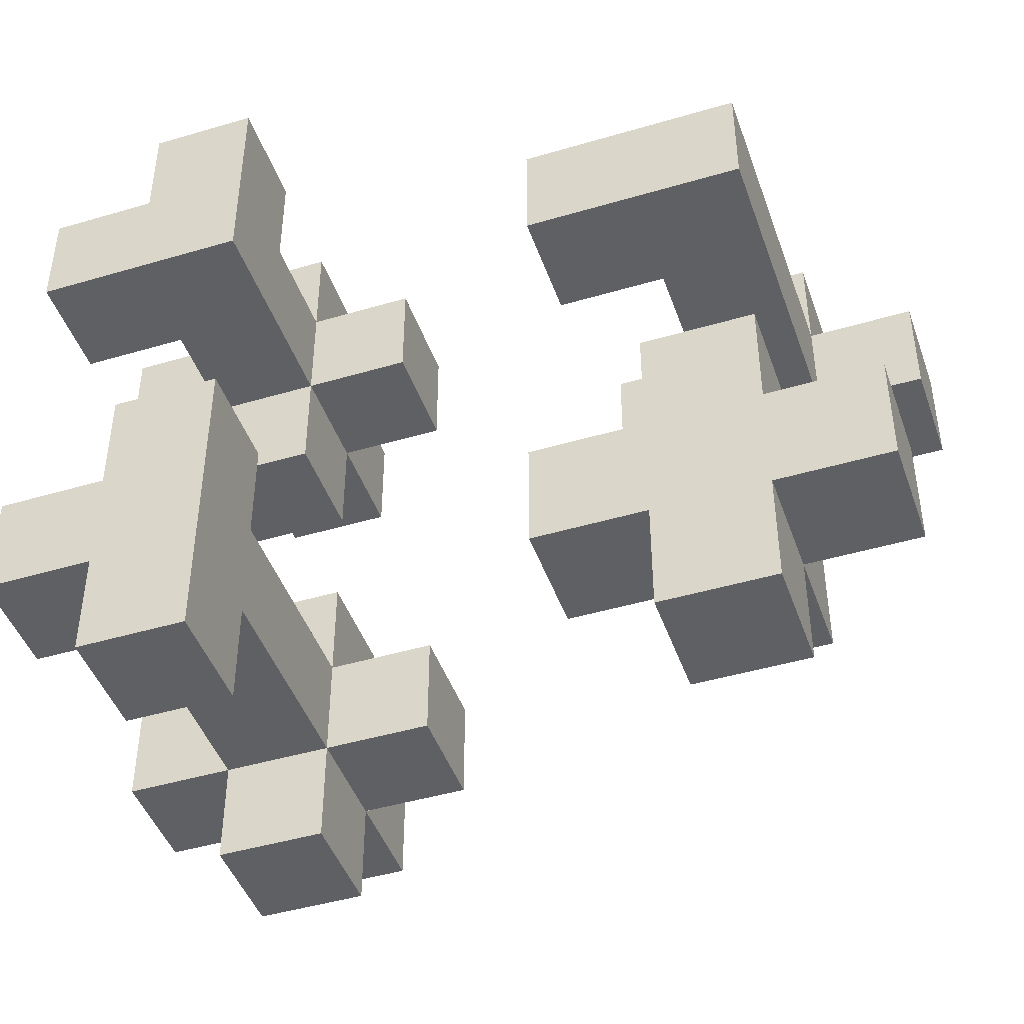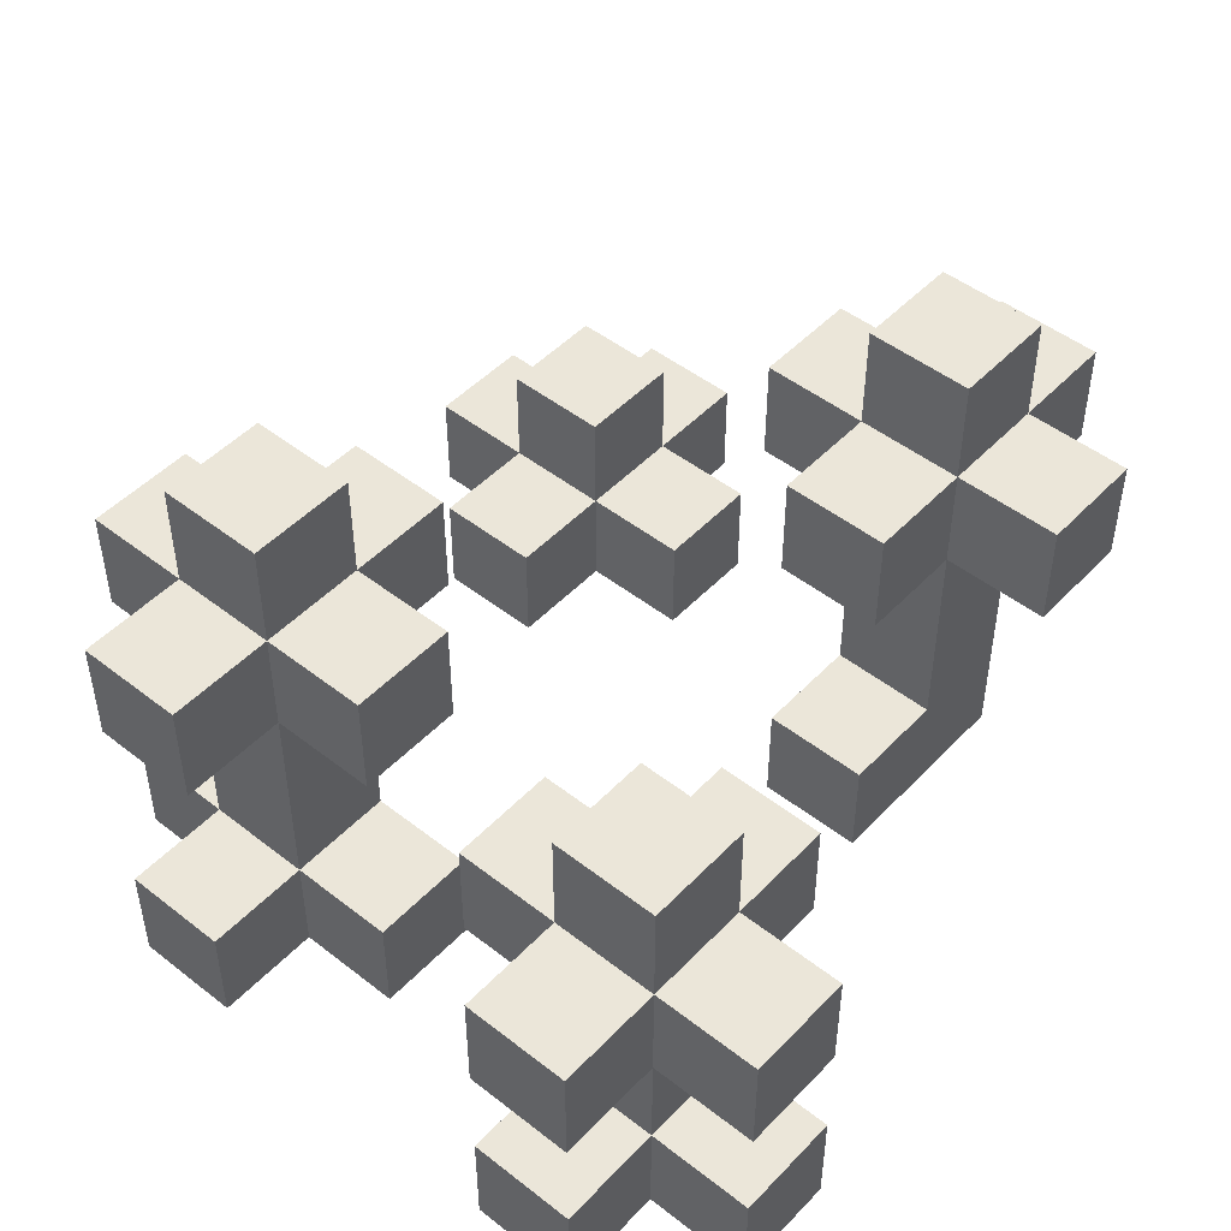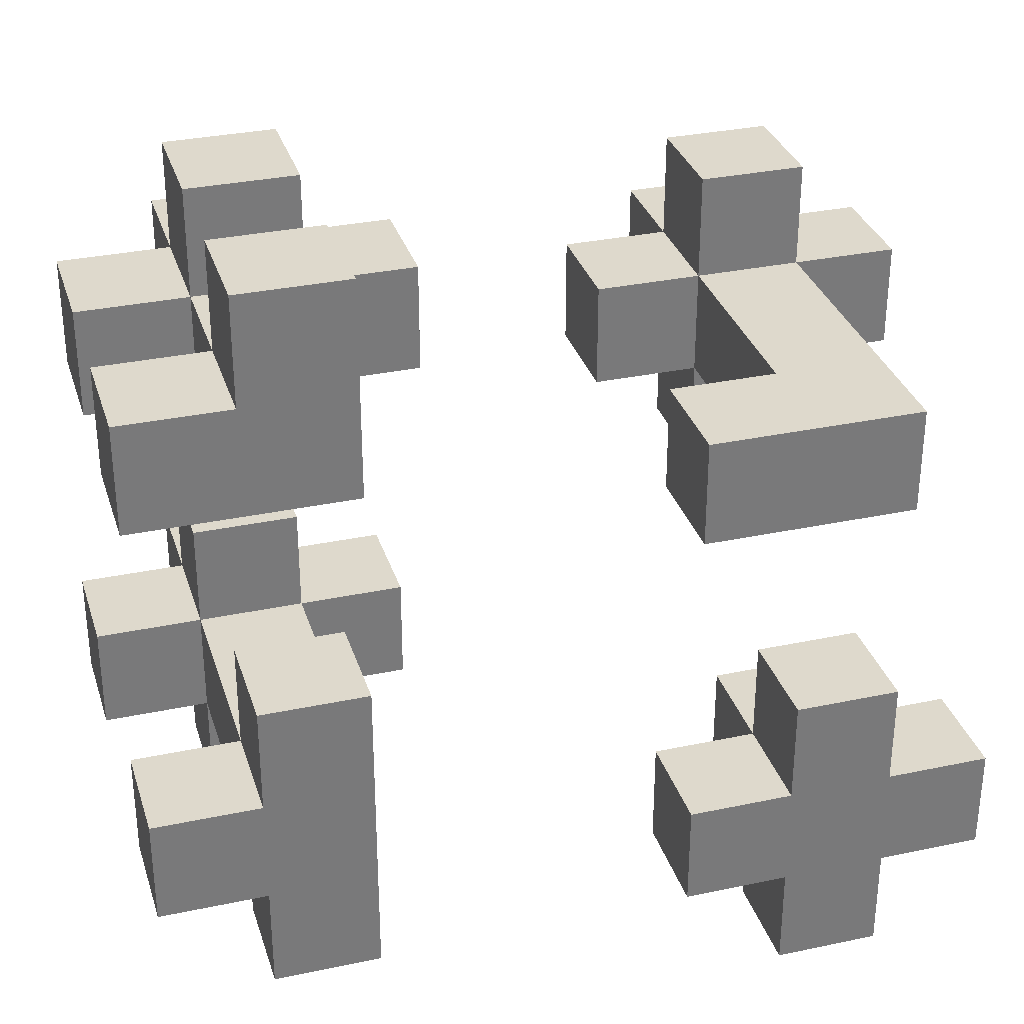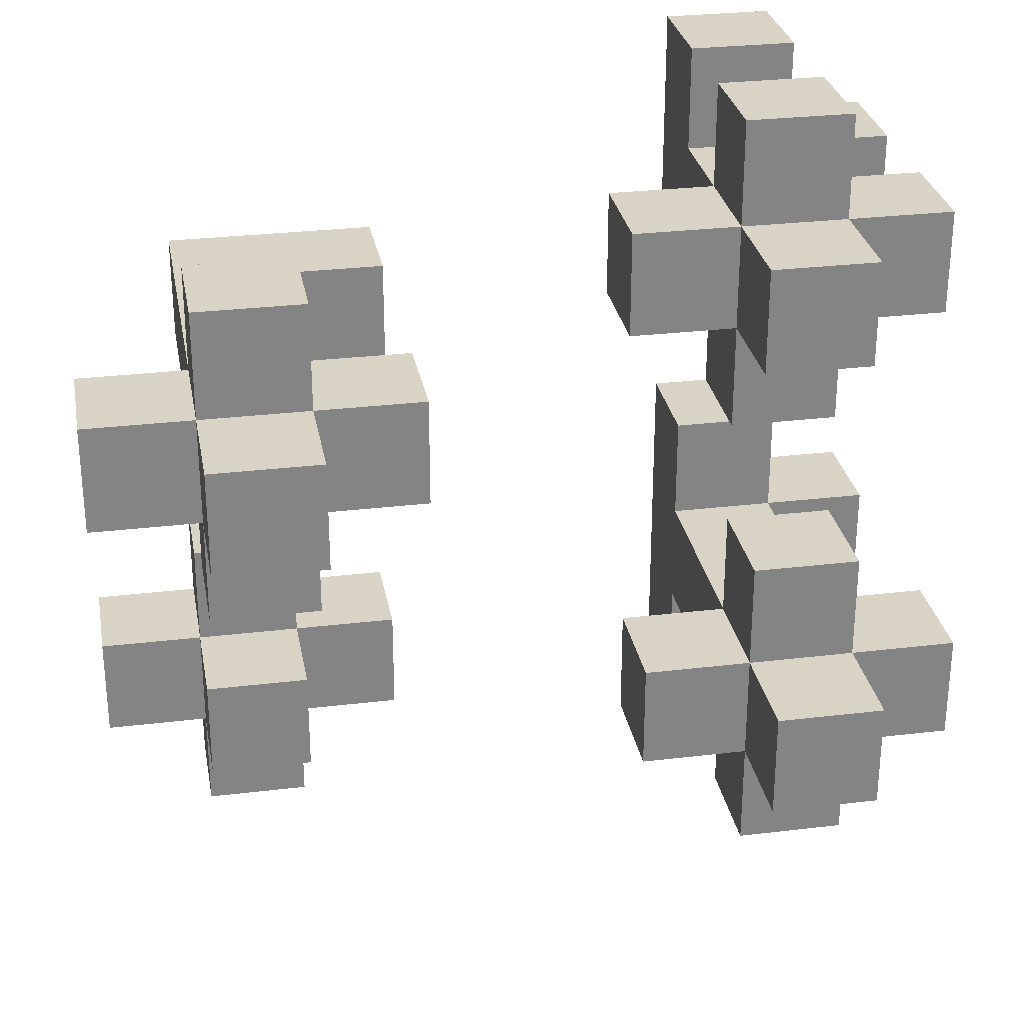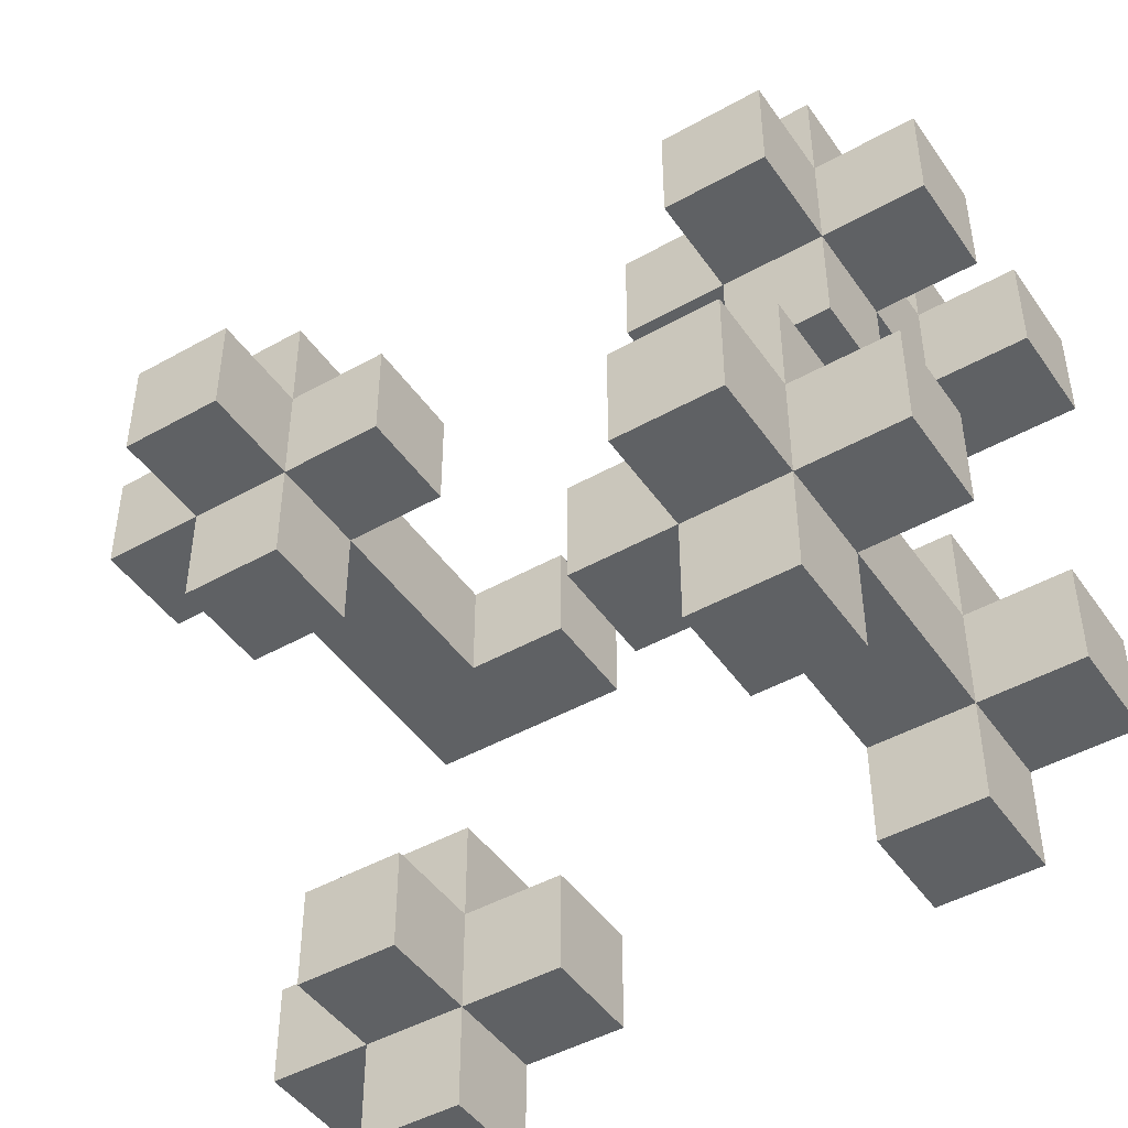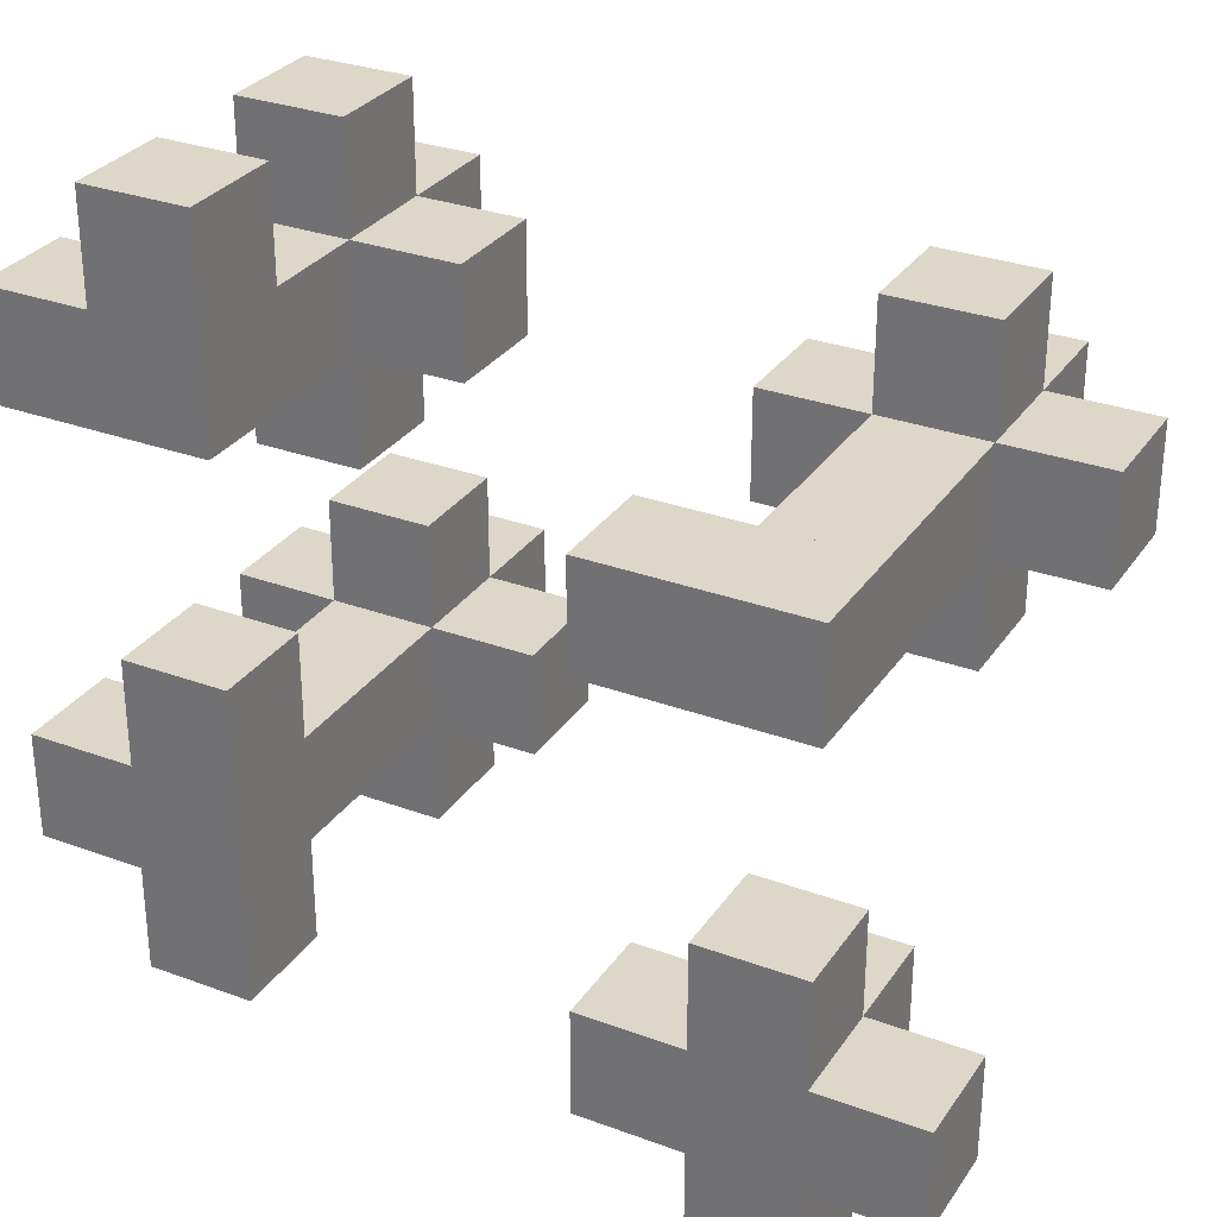
<metadata>
{"format":"obj","ext":"obj","renderer":"f3d","projection":"perspective","resolution":1024,"background":"white","views":[{"elev":-45.1,"azim":18.9,"up":"+Z"},{"elev":48.3,"azim":-48.9,"up":"+Y"},{"elev":32.2,"azim":-16.5,"up":"+Z"},{"elev":28.9,"azim":169.8,"up":"+Z"},{"elev":-46.1,"azim":-147.2,"up":"+Z"},{"elev":30.3,"azim":28.1,"up":"+Z"}]}
</metadata>
<code>
v -6.5 2.5 -6.5
v -6.5 0.5 -6.5
v -7.5 0.5 -6.5
v -7.5 2.5 -6.5
v -1.5 2.5 -3.5
v -1.5 0.5 -3.5
v -2.5 0.5 -3.5
v -2.5 2.5 -3.5
v -6.5 0.5 -2.5
v -6.5 -0.5 -2.5
v -8.5 -0.5 -2.5
v -8.5 0.5 -2.5
v -1.5 -0.5 -3.5
v -3.5 -0.5 -3.5
v -3.5 0.5 -3.5
v -7.5 -0.5 -6.5
v -8.5 -0.5 -6.5
v -8.5 0.5 -6.5
v -7.5 2.5 -2.5
v -7.5 1.5 -2.5
v -8.5 1.5 -2.5
v -8.5 2.5 -2.5
v -7.5 3.5 -6.5
v -8.5 2.5 -6.5
v -8.5 3.5 -6.5
v -6.5 0.5 -7.5
v -6.5 -0.5 -7.5
v -7.5 -0.5 -7.5
v -7.5 0.5 -7.5
v -6.5 1.5 -2.5
v -7.5 0.5 -2.5
v -6.5 2.5 -3.5
v -6.5 1.5 -3.5
v -7.5 1.5 -3.5
v -7.5 2.5 -3.5
v -6.5 3.5 -7.5
v -6.5 2.5 -7.5
v -7.5 2.5 -7.5
v -7.5 3.5 -7.5
v -6.5 3.5 -2.5
v -6.5 2.5 -2.5
v -7.5 3.5 -2.5
v -6.5 4.5 -6.5
v -6.5 3.5 -6.5
v -7.5 4.5 -6.5
v -5.5 2.5 -2.5
v -5.5 1.5 -2.5
v -5.5 3.5 -6.5
v -5.5 2.5 -6.5
v -2.5 0.5 -7.5
v -2.5 -0.5 -7.5
v -3.5 -0.5 -7.5
v -3.5 0.5 -7.5
v -2.5 3.5 -3.5
v -3.5 2.5 -3.5
v -3.5 3.5 -3.5
v -1.5 0.5 -8.5
v -1.5 -0.5 -8.5
v -2.5 -0.5 -8.5
v -2.5 0.5 -8.5
v -1.5 1.5 -7.5
v -1.5 0.5 -7.5
v -2.5 1.5 -7.5
v -1.5 3.5 -4.5
v -1.5 2.5 -4.5
v -2.5 2.5 -4.5
v -2.5 3.5 -4.5
v -1.5 4.5 -3.5
v -1.5 3.5 -3.5
v -2.5 4.5 -3.5
v -0.5 0.5 -7.5
v -0.5 -0.5 -7.5
v -1.5 -0.5 -7.5
v -0.5 3.5 -3.5
v -0.5 2.5 -3.5
v -7.5 2.5 -5.5
v -7.5 0.5 -5.5
v -6.5 0.5 -5.5
v -6.5 2.5 -5.5
v -2.5 2.5 -2.5
v -2.5 0.5 -2.5
v -1.5 0.5 -2.5
v -1.5 2.5 -2.5
v -3.5 0.5 -2.5
v -3.5 -0.5 -2.5
v -1.5 -0.5 -2.5
v -8.5 0.5 -5.5
v -8.5 -0.5 -5.5
v -7.5 -0.5 -5.5
v -8.5 0.5 -1.5
v -8.5 -0.5 -1.5
v -7.5 -0.5 -1.5
v -7.5 0.5 -1.5
v -8.5 2.5 -1.5
v -8.5 1.5 -1.5
v -7.5 1.5 -1.5
v -7.5 2.5 -1.5
v -8.5 3.5 -5.5
v -8.5 2.5 -5.5
v -7.5 3.5 -5.5
v -7.5 0.5 -4.5
v -7.5 -0.5 -4.5
v -6.5 -0.5 -4.5
v -6.5 0.5 -4.5
v -7.5 0.5 -0.5
v -7.5 -0.5 -0.5
v -6.5 -0.5 -0.5
v -6.5 0.5 -0.5
v -6.5 0.5 -1.5
v -6.5 1.5 -1.5
v -7.5 2.5 -0.5
v -7.5 1.5 -0.5
v -6.5 1.5 -0.5
v -6.5 2.5 -0.5
v -7.5 3.5 -4.5
v -7.5 2.5 -4.5
v -6.5 2.5 -4.5
v -6.5 3.5 -4.5
v -7.5 3.5 -1.5
v -6.5 2.5 -1.5
v -6.5 3.5 -1.5
v -7.5 4.5 -5.5
v -6.5 3.5 -5.5
v -6.5 4.5 -5.5
v -5.5 1.5 -1.5
v -5.5 2.5 -1.5
v -5.5 2.5 -5.5
v -5.5 3.5 -5.5
v -3.5 0.5 -6.5
v -3.5 -0.5 -6.5
v -2.5 -0.5 -6.5
v -2.5 0.5 -6.5
v -3.5 3.5 -2.5
v -3.5 2.5 -2.5
v -2.5 3.5 -2.5
v -2.5 0.5 -5.5
v -2.5 -0.5 -5.5
v -1.5 -0.5 -5.5
v -1.5 0.5 -5.5
v -2.5 1.5 -6.5
v -1.5 0.5 -6.5
v -1.5 1.5 -6.5
v -2.5 3.5 -1.5
v -2.5 2.5 -1.5
v -1.5 2.5 -1.5
v -1.5 3.5 -1.5
v -2.5 4.5 -2.5
v -1.5 3.5 -2.5
v -1.5 4.5 -2.5
v -1.5 -0.5 -6.5
v -0.5 -0.5 -6.5
v -0.5 0.5 -6.5
v -0.5 2.5 -2.5
v -0.5 3.5 -2.5
v -6.5 -0.5 -6.5
v -6.5 -0.5 -5.5
v -6.5 -0.5 -1.5
g Matrix_25
f 1 2 3 4
f 5 6 7 8
f 9 10 11 12
f 6 13 14 15
f 3 16 17 18
f 19 20 21 22
f 23 4 24 25
f 26 27 28 29
f 30 9 31 20
f 32 33 34 35
f 36 37 38 39
f 40 41 19 42
f 43 44 23 45
f 46 47 30 41
f 48 49 1 44
f 50 51 52 53
f 54 8 55 56
f 57 58 59 60
f 61 62 50 63
f 64 65 66 67
f 68 69 54 70
f 71 72 73 62
f 74 75 5 69
f 76 77 78 79
f 80 81 82 83
f 84 85 86 82
f 87 88 89 77
f 90 91 92 93
f 94 95 96 97
f 98 99 76 100
f 101 102 103 104
f 105 106 107 108
f 96 93 109 110
f 111 112 113 114
f 115 116 117 118
f 119 97 120 121
f 122 100 123 124
f 120 110 125 126
f 123 79 127 128
f 129 130 131 132
f 133 134 80 135
f 136 137 138 139
f 140 132 141 142
f 143 144 145 146
f 147 135 148 149
f 141 150 151 152
f 148 83 153 154
f 4 3 77 76
f 8 7 81 80
f 18 17 88 87
f 12 11 91 90
f 22 21 95 94
f 25 24 99 98
f 29 28 16 3
f 77 89 102 101
f 93 92 106 105
f 20 31 93 96
f 35 34 20 19
f 97 96 112 111
f 39 38 4 23
f 100 76 116 115
f 42 19 97 119
f 45 23 100 122
f 53 52 130 129
f 15 14 85 84
f 56 55 134 133
f 60 59 51 50
f 132 131 137 136
f 63 50 132 140
f 67 66 8 54
f 135 80 144 143
f 70 54 135 147
f 83 86 13 5
f 79 78 2 1
f 104 103 27 26
f 108 107 10 9
f 110 109 9 30
f 41 30 33 32
f 114 113 110 120
f 44 1 37 36
f 118 117 79 123
f 121 120 41 40
f 124 123 44 43
f 126 125 47 46
f 128 127 49 48
f 62 73 58 57
f 139 138 150 141
f 142 141 62 61
f 69 5 65 64
f 146 145 83 148
f 149 148 69 68
f 152 151 72 71
f 154 153 75 74
f 18 87 77 3
f 12 90 93 31
f 22 94 97 19
f 25 98 100 23
f 29 3 2 26
f 77 101 104 78
f 93 105 108 109
f 35 19 41 32
f 97 111 114 120
f 39 23 44 36
f 100 115 118 123
f 42 119 121 40
f 45 122 124 43
f 41 120 126 46
f 44 123 128 48
f 53 129 132 50
f 15 84 81 7
f 56 133 135 54
f 60 50 62 57
f 132 136 139 141
f 63 140 142 61
f 67 54 69 64
f 135 143 146 148
f 70 147 149 68
f 62 141 152 71
f 69 148 154 74
f 130 52 72 151
f 88 17 155 156
f 91 11 10 157
f 85 14 13 86
f 95 21 20 96
f 99 24 4 76
f 16 28 27 155
f 102 89 156 103
f 106 92 157 107
f 20 34 33 30
f 112 96 110 113
f 4 38 37 1
f 116 76 79 117
f 110 30 47 125
f 79 1 49 127
f 134 55 8 80
f 51 59 58 73
f 137 131 150 138
f 8 66 65 5
f 144 80 83 145
f 83 5 75 153

</code>
